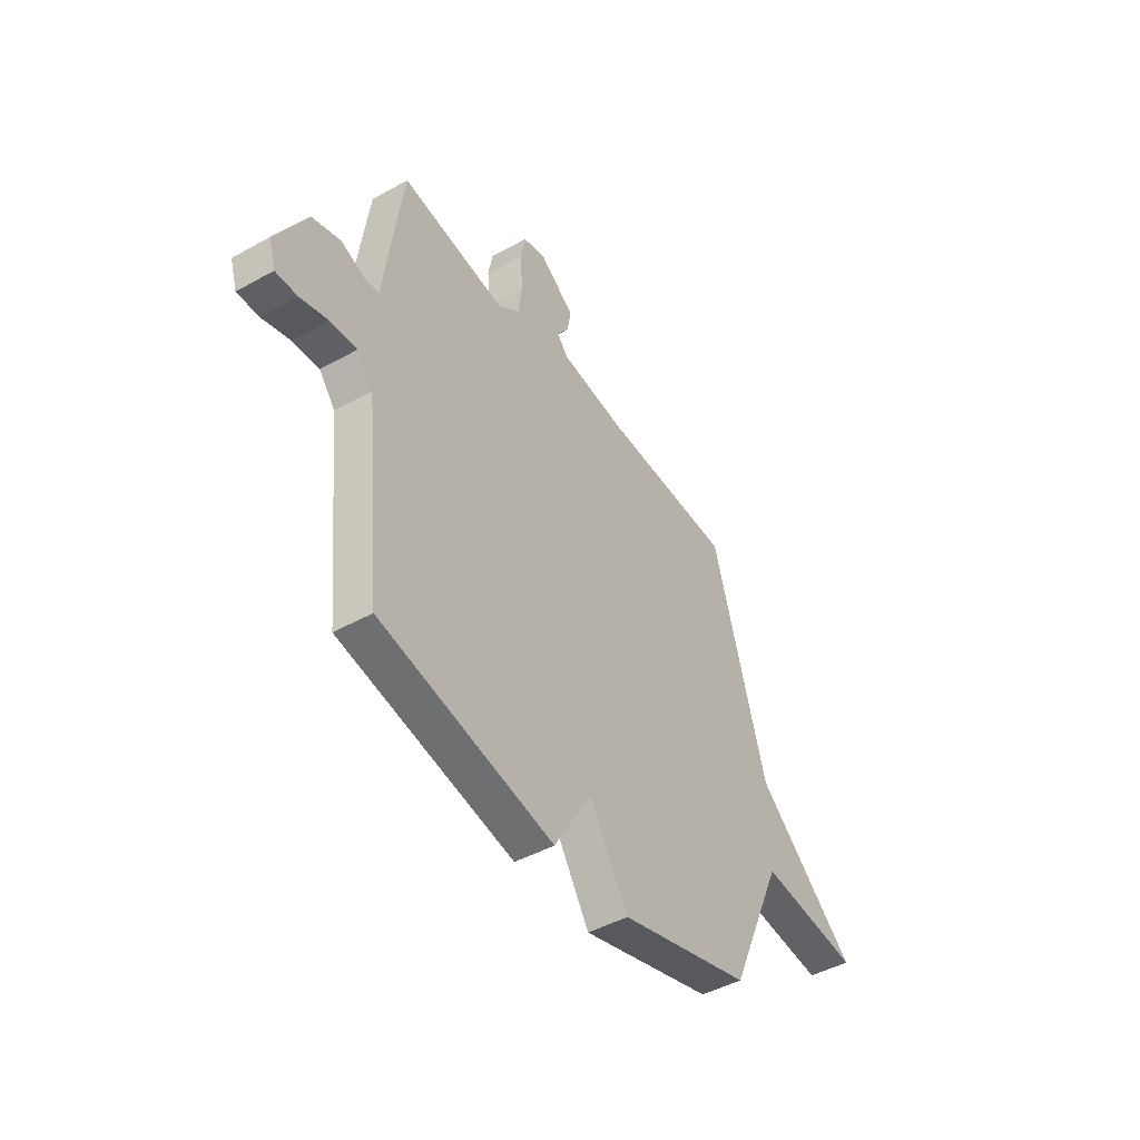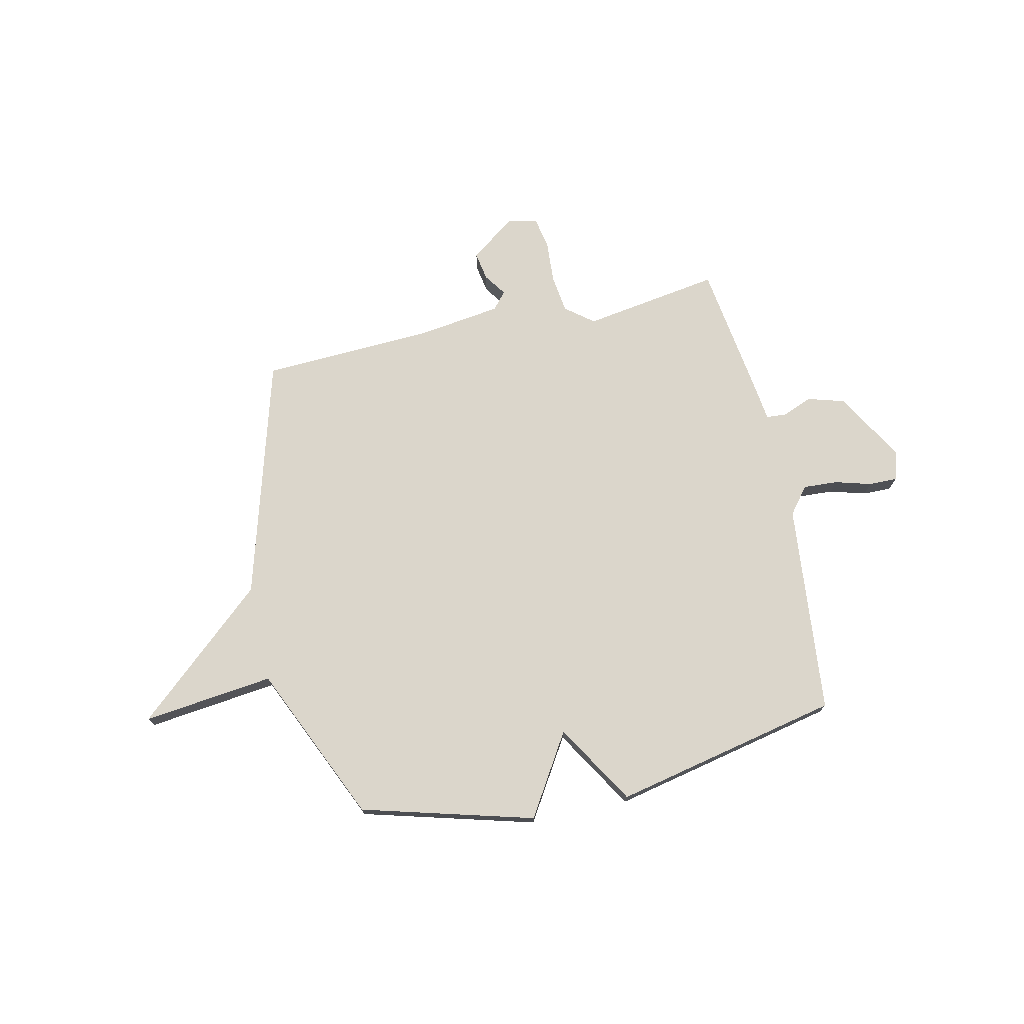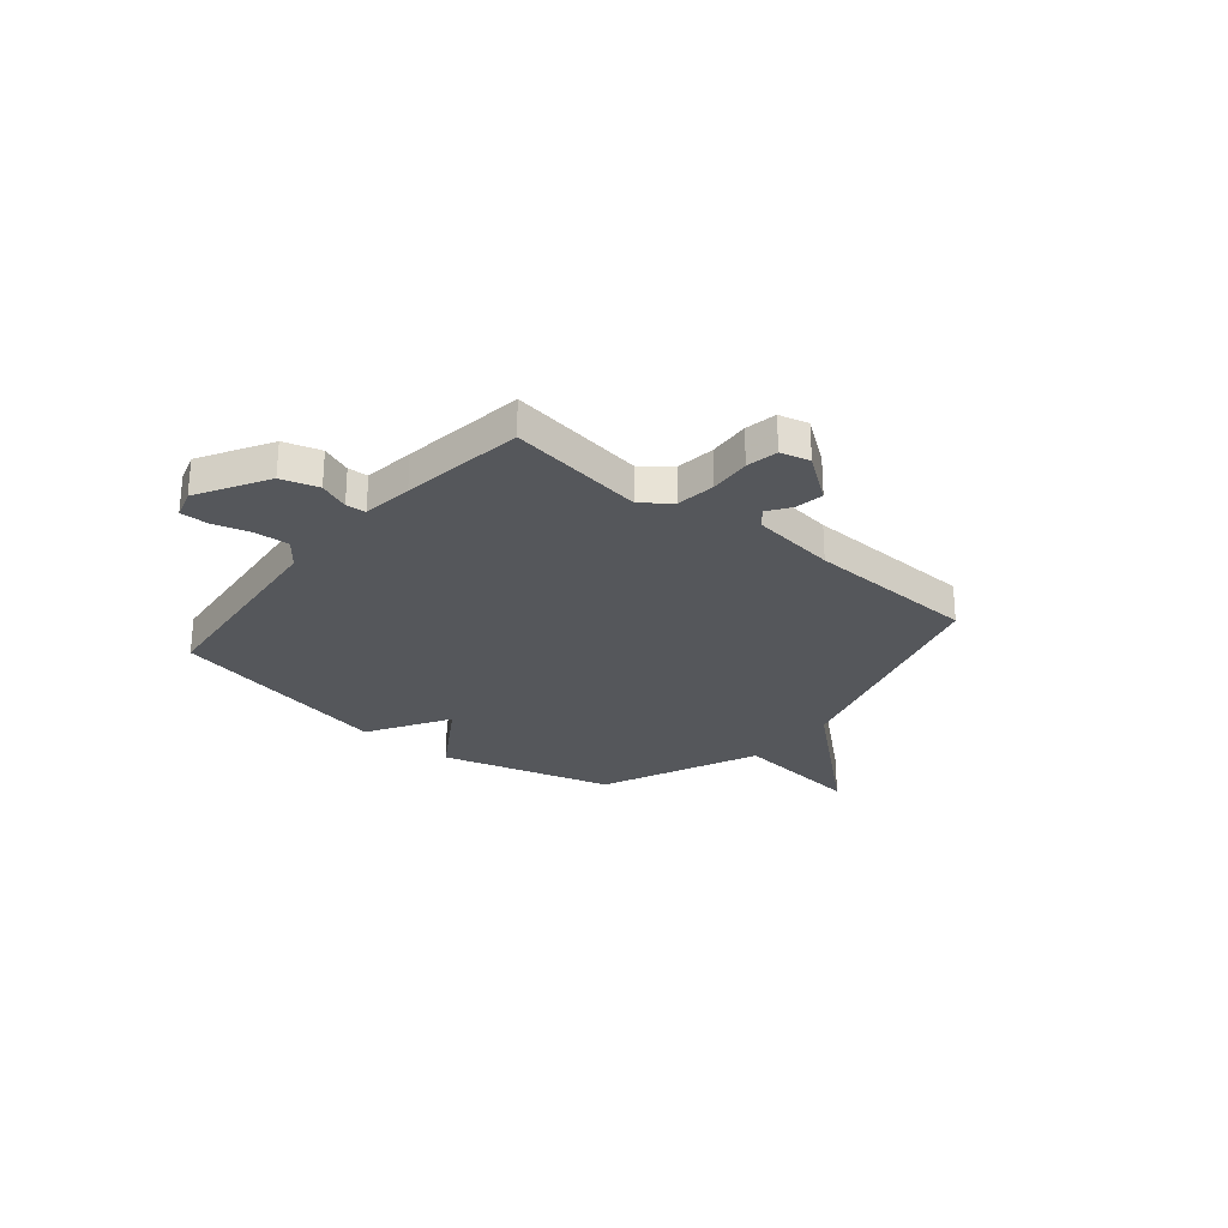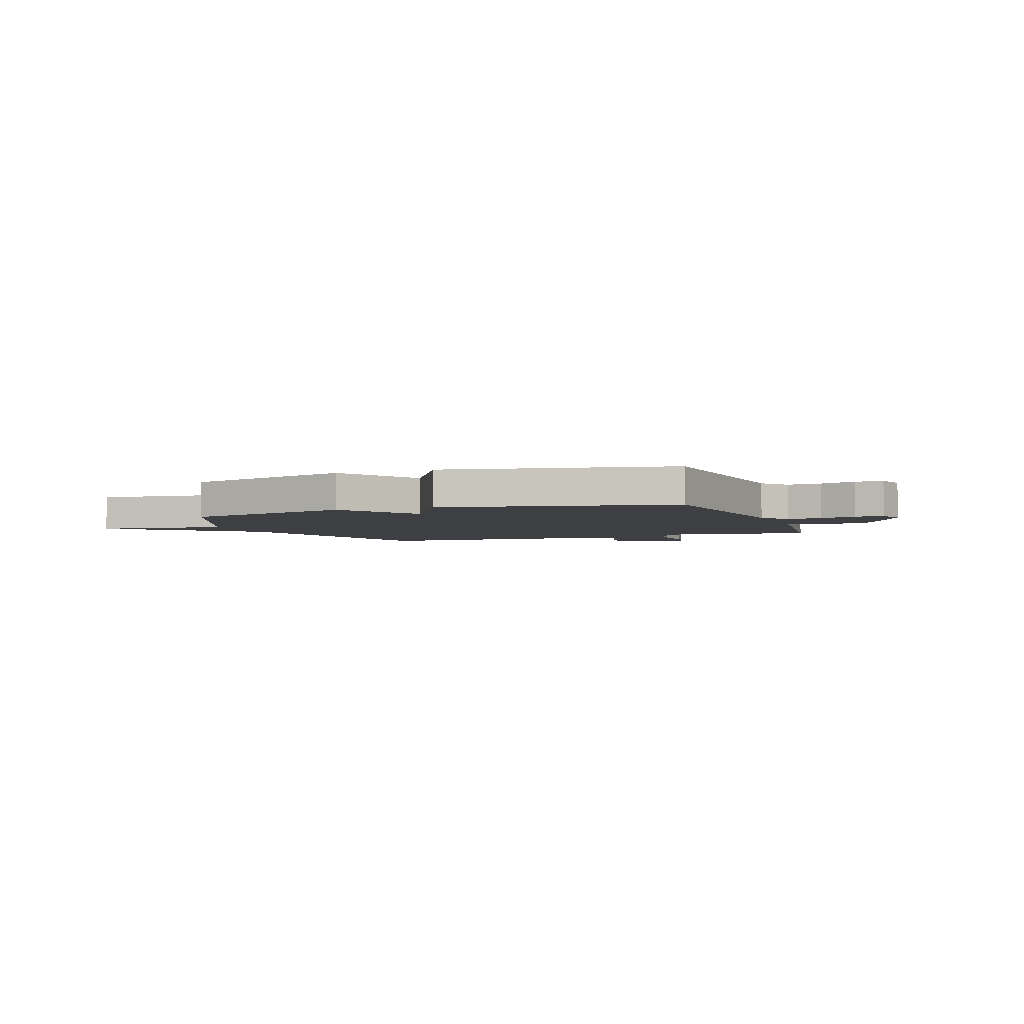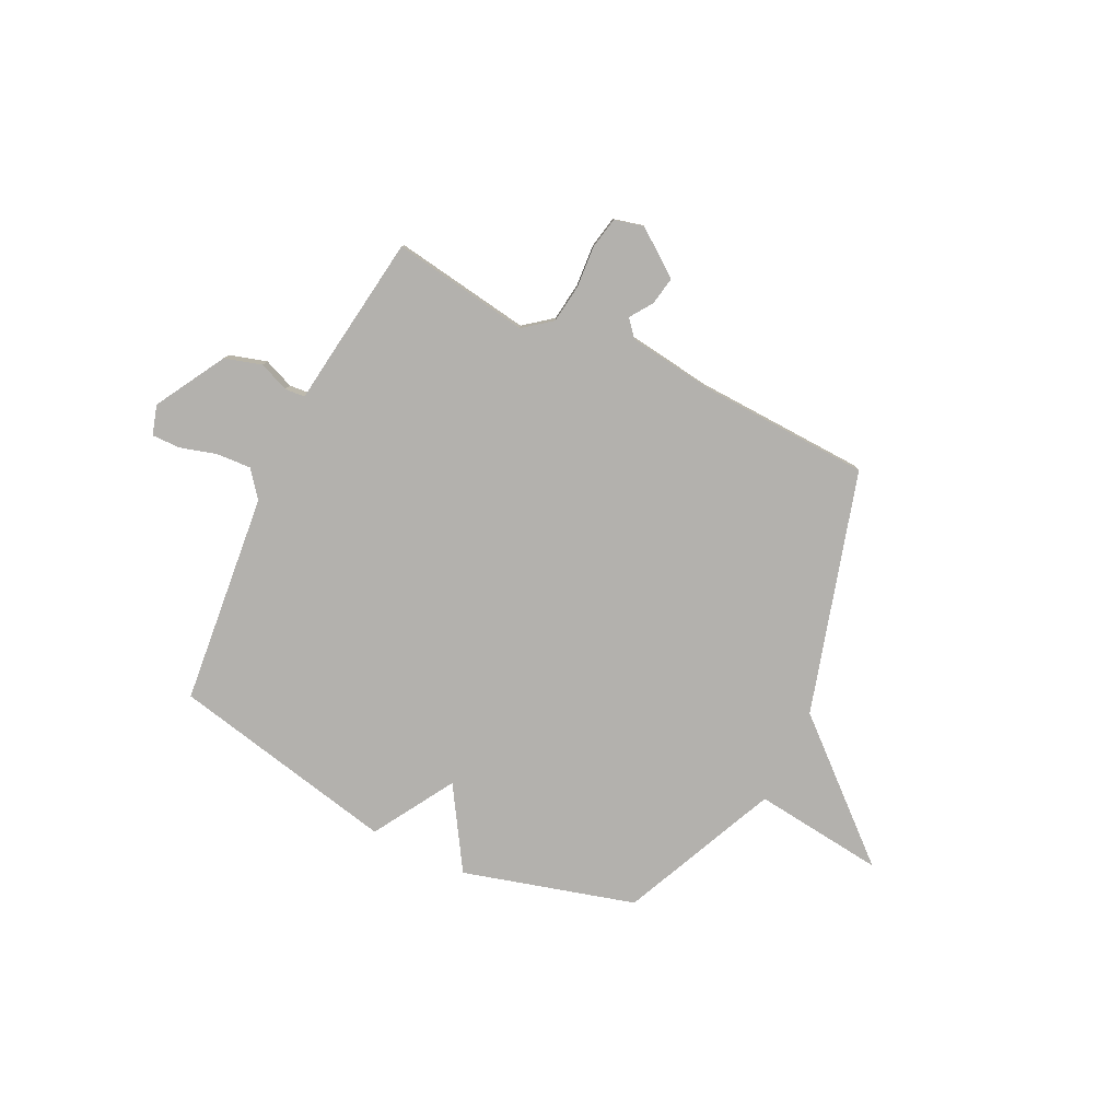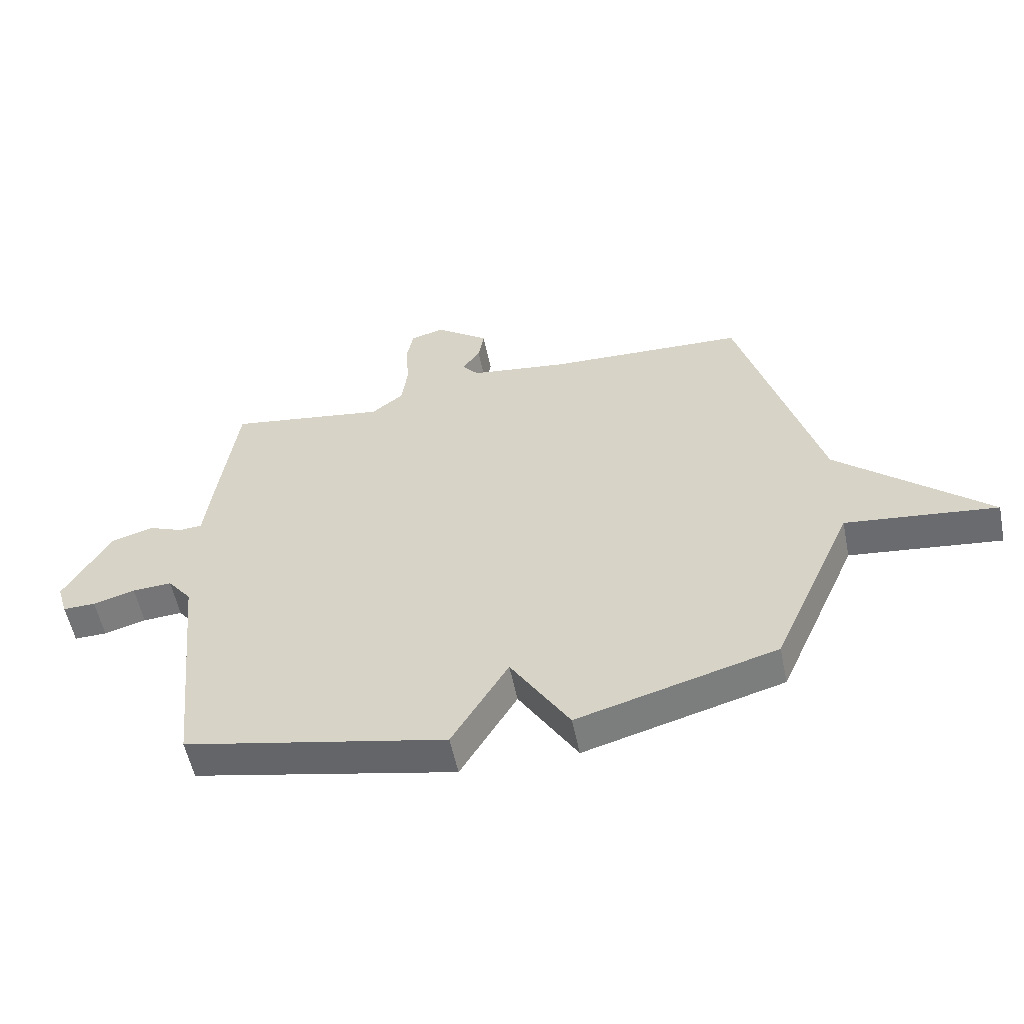
<metadata>
{"format":"obj","ext":"obj","renderer":"f3d","projection":"perspective","resolution":1024,"background":"white","views":[{"elev":-45.4,"azim":-57.2,"up":"+Z"},{"elev":73.5,"azim":167.3,"up":"+Y"},{"elev":-26.9,"azim":-39.6,"up":"+Y"},{"elev":-3.8,"azim":-159.4,"up":"+Y"},{"elev":-79.3,"azim":-26.0,"up":"+Y"},{"elev":-55.6,"azim":11.6,"up":"+Z"}]}
</metadata>
<code>
v -0.5 0.07 -0.5
v -0.543 0.07 -0.076
v -0.585 0.07 -0.023
v -0.654 0.07 -0.027
v -0.727 0.07 -0.048
v -0.784 0.07 -0.049
v -0.802 0.07 0.01
v -0.721 0.07 0.151
v -0.647 0.07 0.173
v -0.587 0.07 0.149
v -0.547 0.07 0.152
v -0.534 0.07 0.253
v -0.5 0.07 0.5
v -0.225 0.07 0.458
v -0.169 0.07 0.502
v -0.159 0.07 0.58
v -0.165 0.07 0.663
v -0.153 0.07 0.726
v -0.094 0.07 0.741
v -0.002 0.07 0.673
v -0.012 0.07 0.616
v -0.043 0.07 0.571
v -0.014 0.07 0.537
v 0.156 0.07 0.514
v 0.5 0.07 0.5
v 0.64 0.07 0.016
v 0.903 0.07 -0.214
v 0.64 0.07 -0.184
v 0.5 0.07 -0.5
v 0.155 0.07 -0.596
v 0.053 0.07 -0.433
v -0.045 0.07 -0.596
v -0.5 0 -0.5
v -0.543 0 -0.076
v -0.585 0 -0.023
v -0.654 0 -0.027
v -0.727 0 -0.048
v -0.784 0 -0.049
v -0.802 0 0.01
v -0.721 0 0.151
v -0.647 0 0.173
v -0.587 0 0.149
v -0.547 0 0.152
v -0.534 0 0.253
v -0.5 0 0.5
v -0.225 0 0.458
v -0.169 0 0.502
v -0.159 0 0.58
v -0.165 0 0.663
v -0.153 0 0.726
v -0.094 0 0.741
v -0.002 0 0.673
v -0.012 0 0.616
v -0.043 0 0.571
v -0.014 0 0.537
v 0.156 0 0.514
v 0.5 0 0.5
v 0.64 0 0.016
v 0.903 0 -0.214
v 0.64 0 -0.184
v 0.5 0 -0.5
v 0.155 0 -0.596
v 0.053 0 -0.433
v -0.045 0 -0.596
f 31 32 1 2
f 28 29 30 31
f 28 31 2 3
f 26 27 28 3
f 24 25 26 3
f 23 24 3 4
f 4 5 6
f 23 4 6
f 22 23 6
f 20 21 22
f 19 20 22
f 18 19 22
f 17 18 22
f 16 17 22
f 15 16 22
f 14 15 22
f 11 12 13 14
f 11 14 22
f 8 9 10
f 7 8 10
f 6 7 10
f 6 10 11
f 6 11 22
f 34 33 64 63
f 63 62 61 60
f 35 34 63 60
f 35 60 59 58
f 35 58 57 56
f 36 35 56 55
f 38 37 36
f 38 36 55
f 38 55 54
f 54 53 52
f 54 52 51
f 54 51 50
f 54 50 49
f 54 49 48
f 54 48 47
f 54 47 46
f 46 45 44 43
f 54 46 43
f 42 41 40
f 42 40 39
f 42 39 38
f 43 42 38
f 54 43 38
f 1 33 34 2
f 2 34 35 3
f 3 35 36 4
f 4 36 37 5
f 5 37 38 6
f 6 38 39 7
f 7 39 40 8
f 8 40 41 9
f 9 41 42 10
f 10 42 43 11
f 11 43 44 12
f 12 44 45 13
f 13 45 46 14
f 14 46 47 15
f 15 47 48 16
f 16 48 49 17
f 17 49 50 18
f 18 50 51 19
f 19 51 52 20
f 20 52 53 21
f 21 53 54 22
f 22 54 55 23
f 23 55 56 24
f 24 56 57 25
f 25 57 58 26
f 26 58 59 27
f 27 59 60 28
f 28 60 61 29
f 29 61 62 30
f 30 62 63 31
f 31 63 64 32
f 32 64 33 1

</code>
